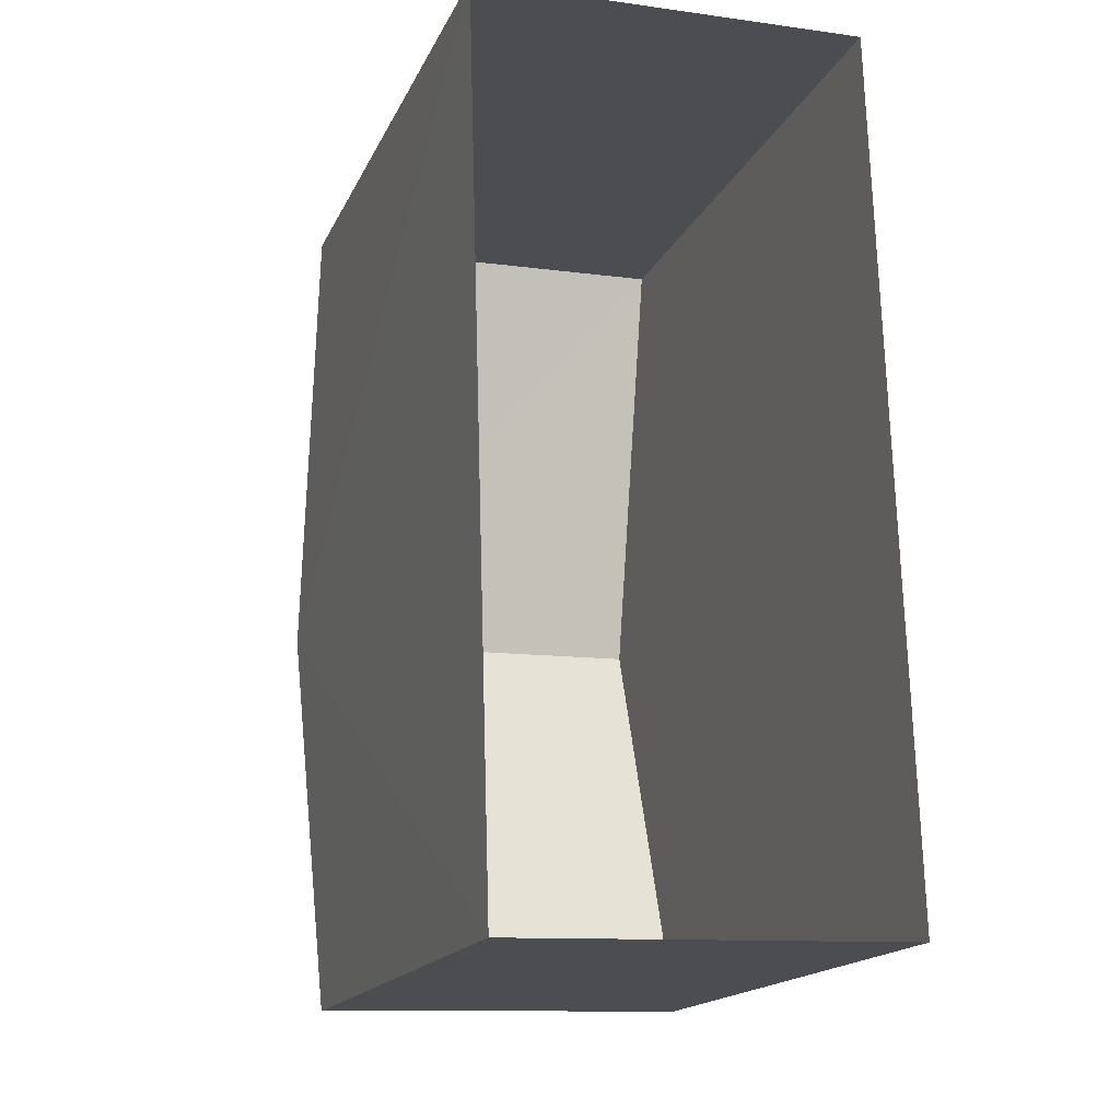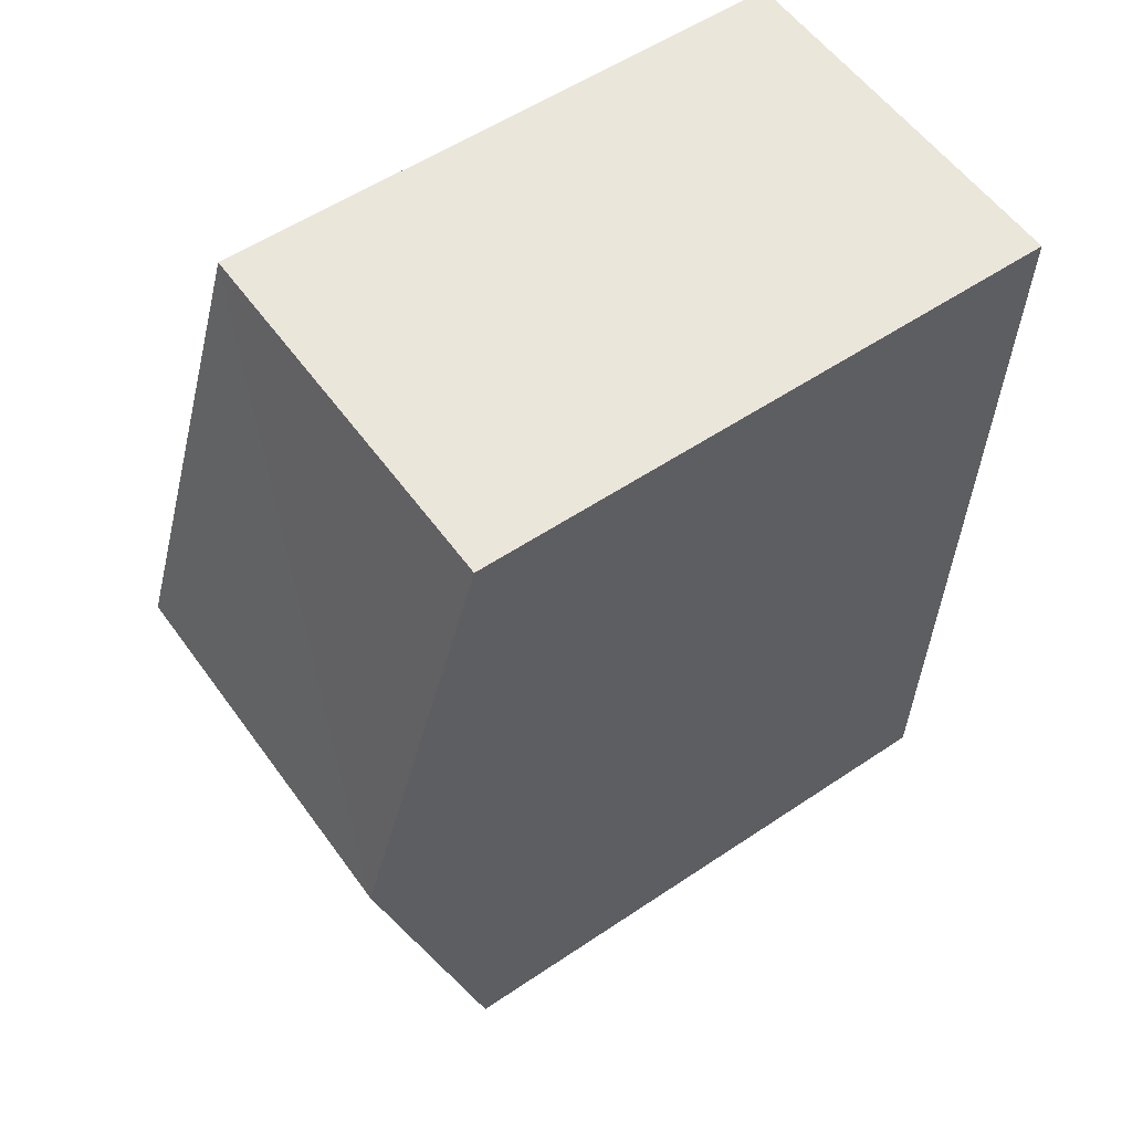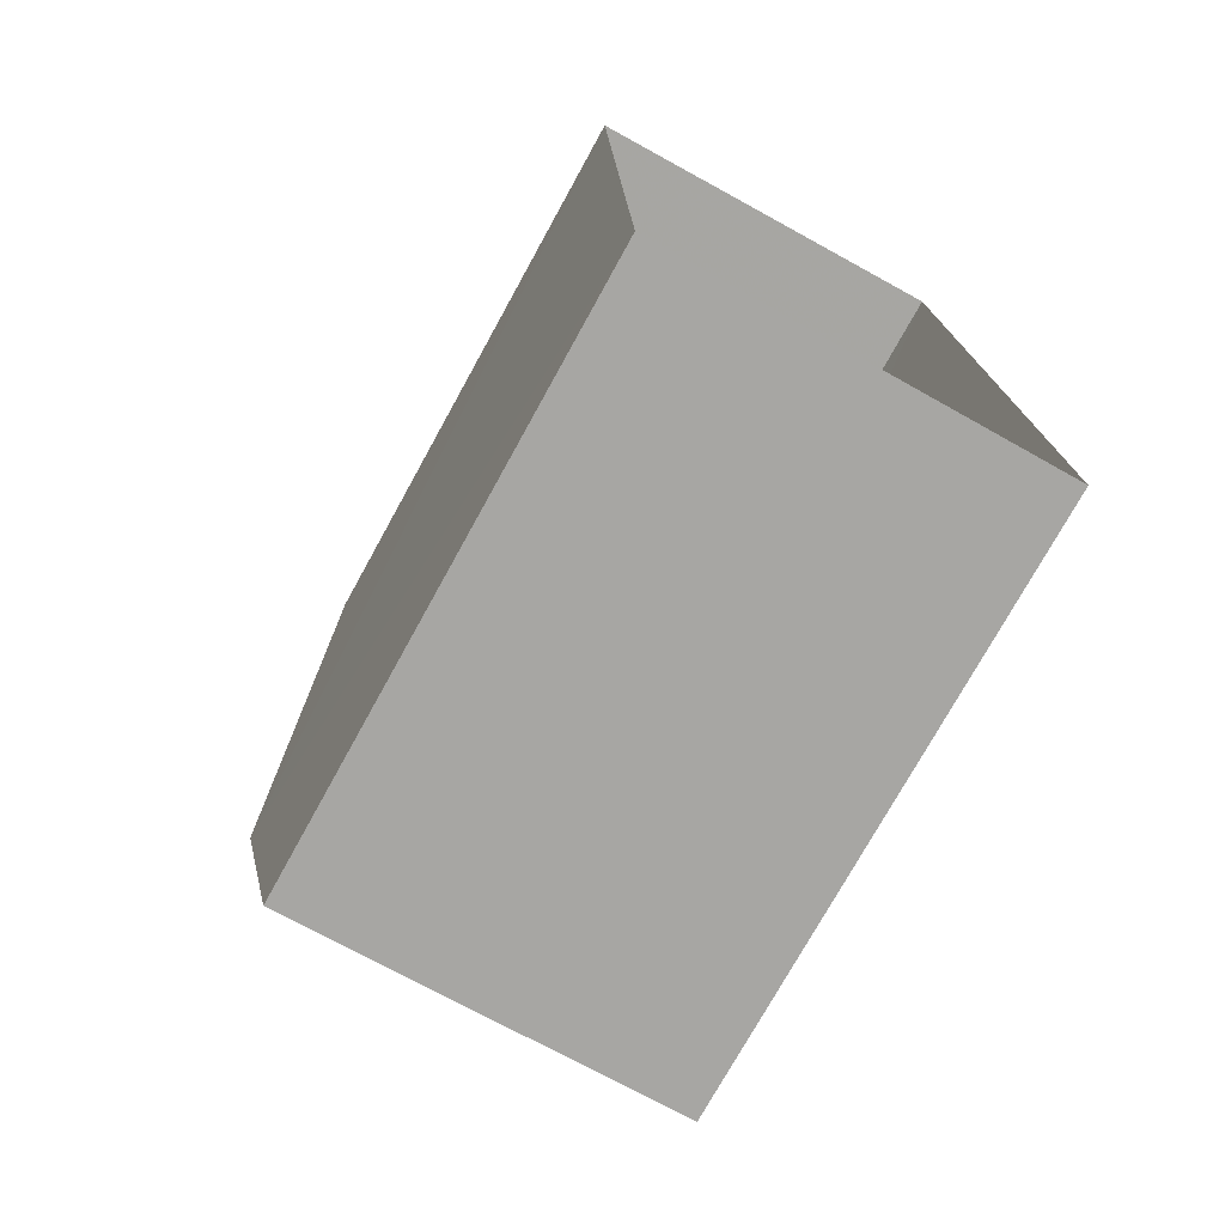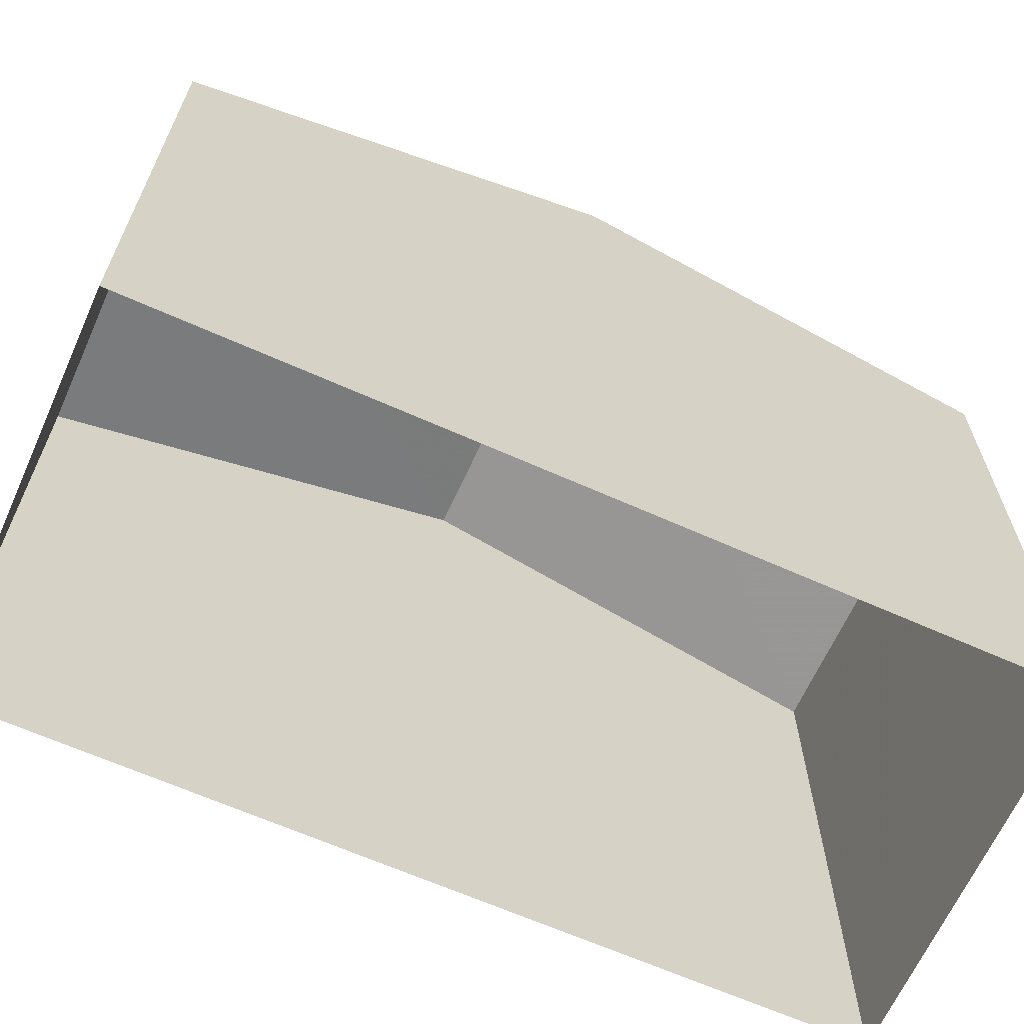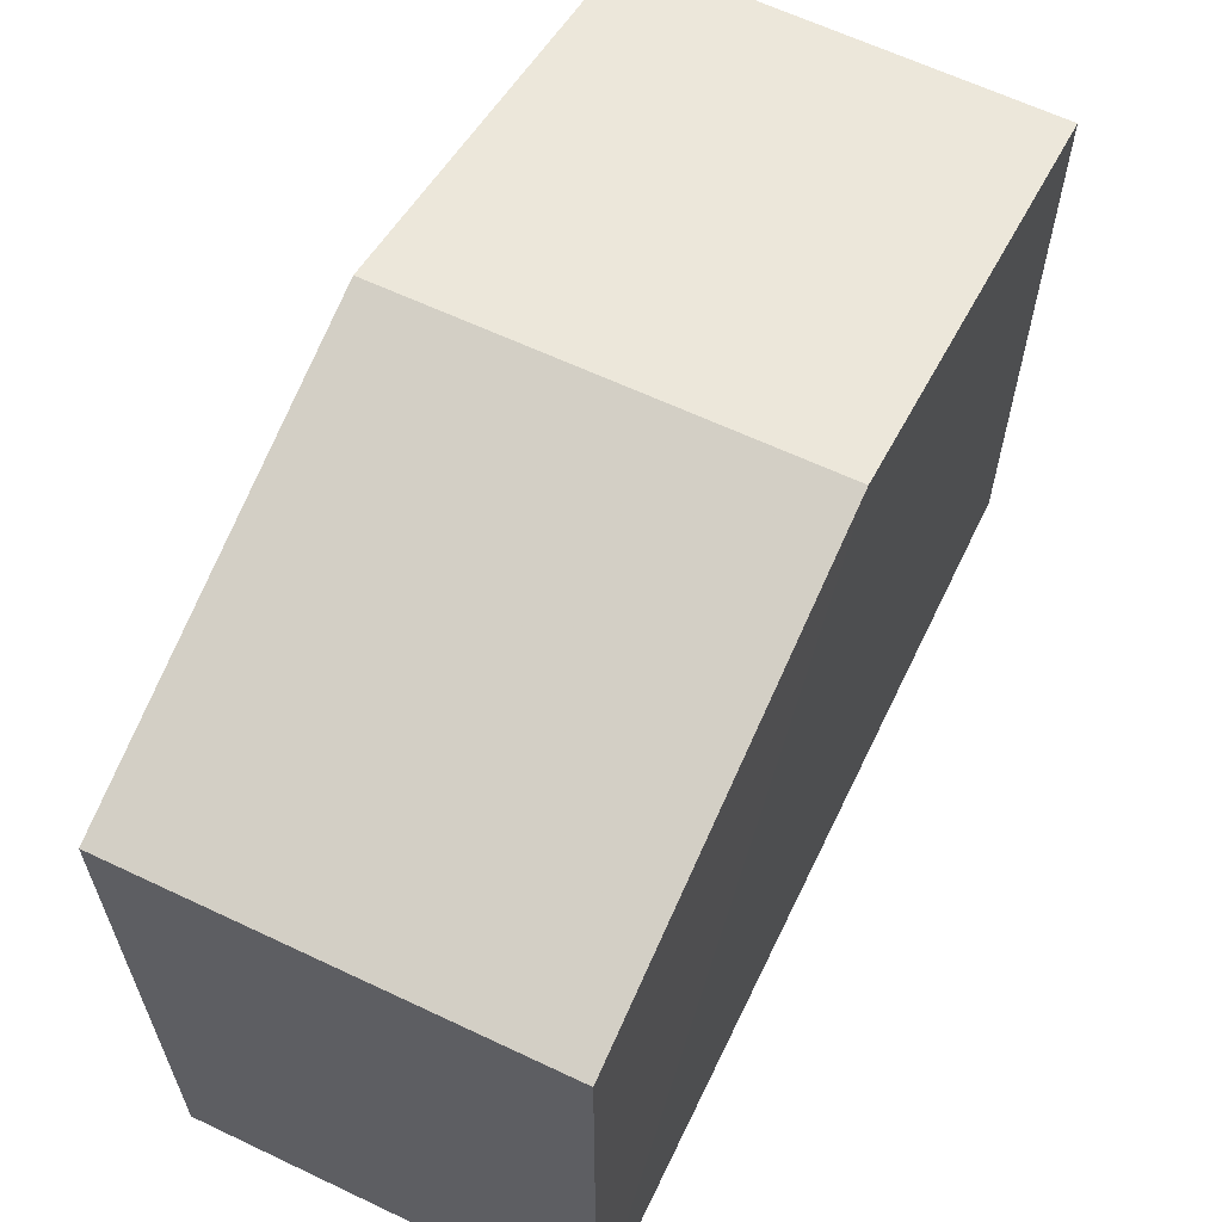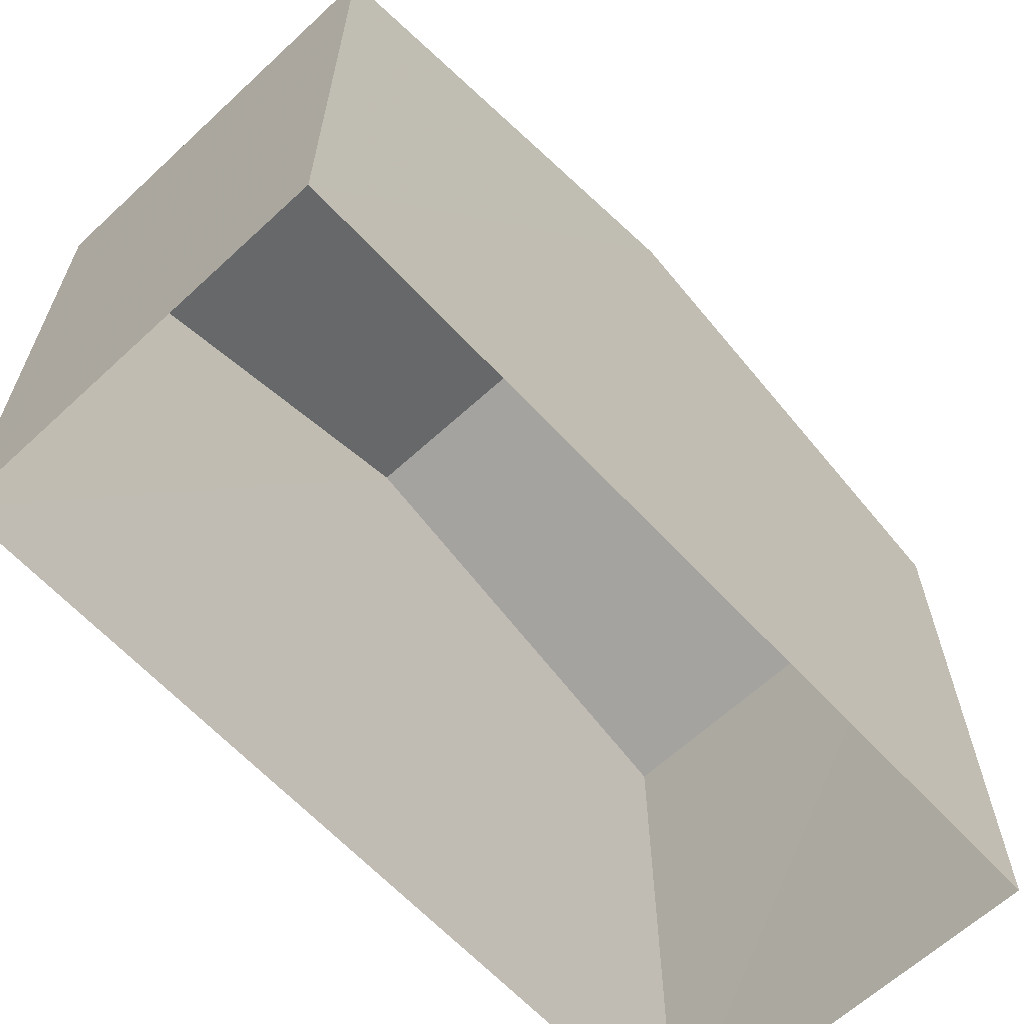
<metadata>
{"format":"obj","ext":"obj","renderer":"f3d","projection":"perspective","resolution":1024,"background":"white","views":[{"elev":-16.9,"azim":161.4,"up":"+Y"},{"elev":54.8,"azim":54.5,"up":"+Y"},{"elev":-74.8,"azim":151.0,"up":"+Y"},{"elev":-65.0,"azim":-116.0,"up":"+Z"},{"elev":62.7,"azim":23.8,"up":"+Z"},{"elev":-63.6,"azim":-139.0,"up":"+Z"}]}
</metadata>
<code>
v -3.729e+05 -1.046e+05 26.71
v -3.729e+05 -1.046e+05 26.71
v -3.729e+05 -1.046e+05 26.71
v -3.729e+05 -1.046e+05 26.71
v -3.729e+05 -1.046e+05 34.84
v -3.729e+05 -1.046e+05 33.44
v -3.729e+05 -1.046e+05 34.84
v -3.729e+05 -1.046e+05 33.44
v -3.729e+05 -1.046e+05 33.44
v -3.729e+05 -1.046e+05 33.45
f 1 2 3
f 1 4 2
f 5 6 7
f 5 8 6
f 7 9 5
f 7 10 9
f 10 4 1
f 9 10 1
f 9 1 5
f 1 3 5
f 3 8 5
f 6 2 7
f 2 4 7
f 4 10 7
f 6 3 2
f 6 8 3

</code>
